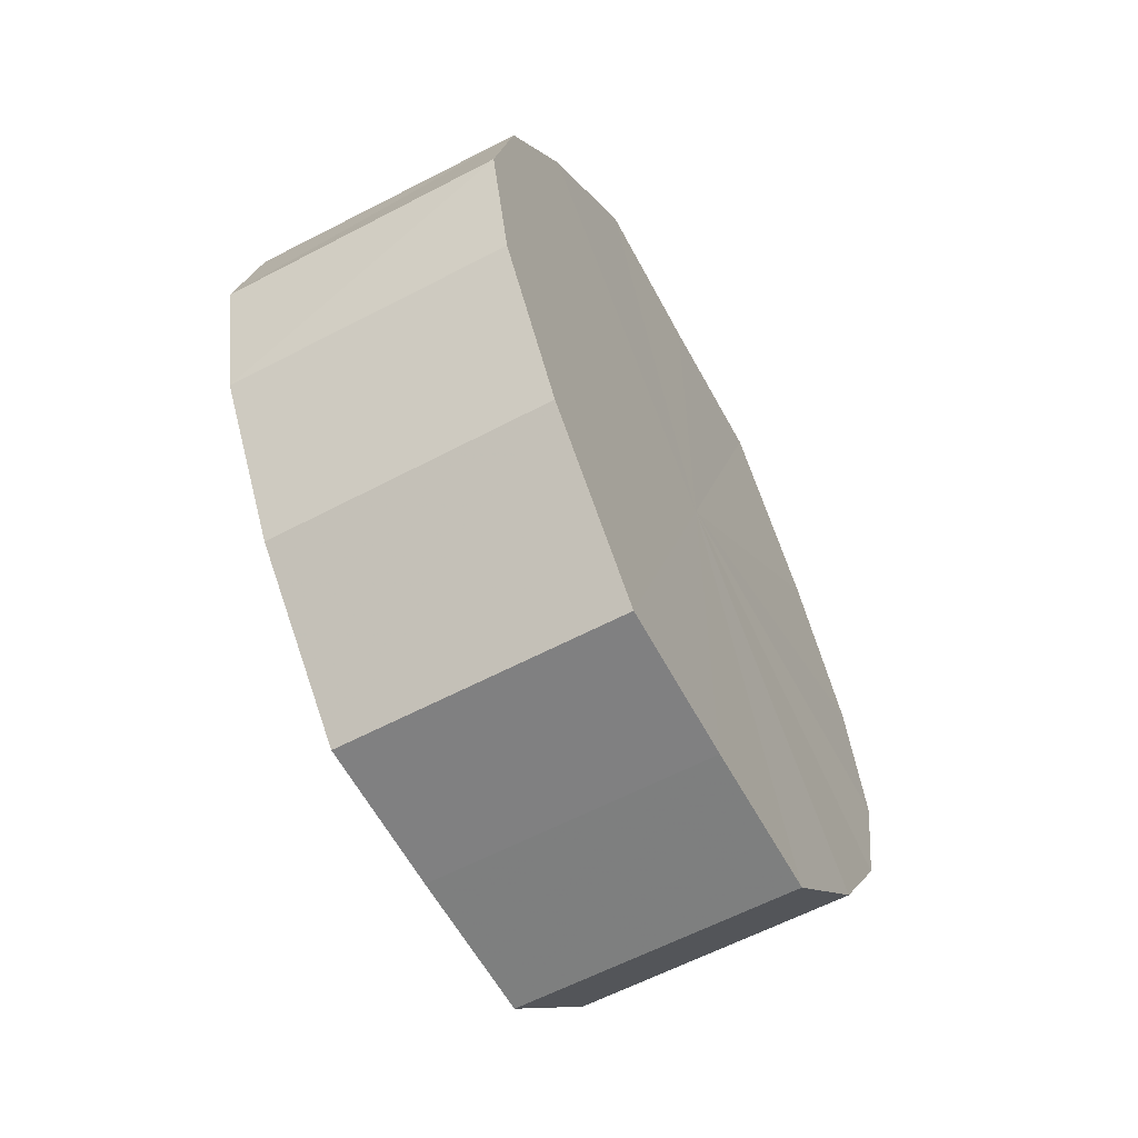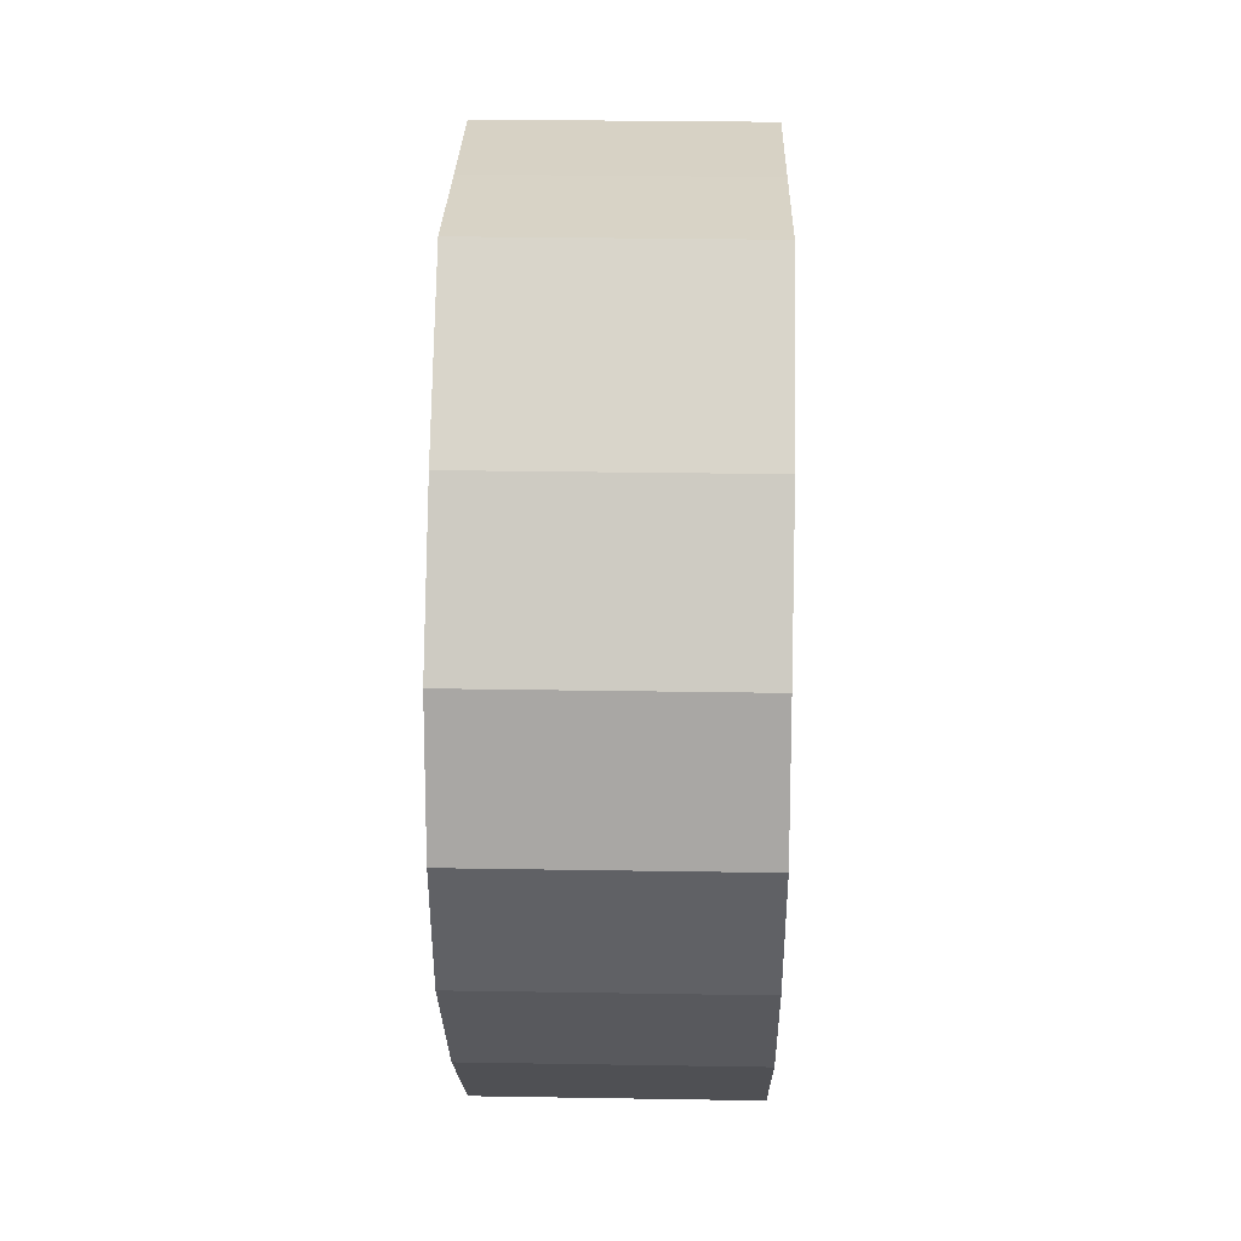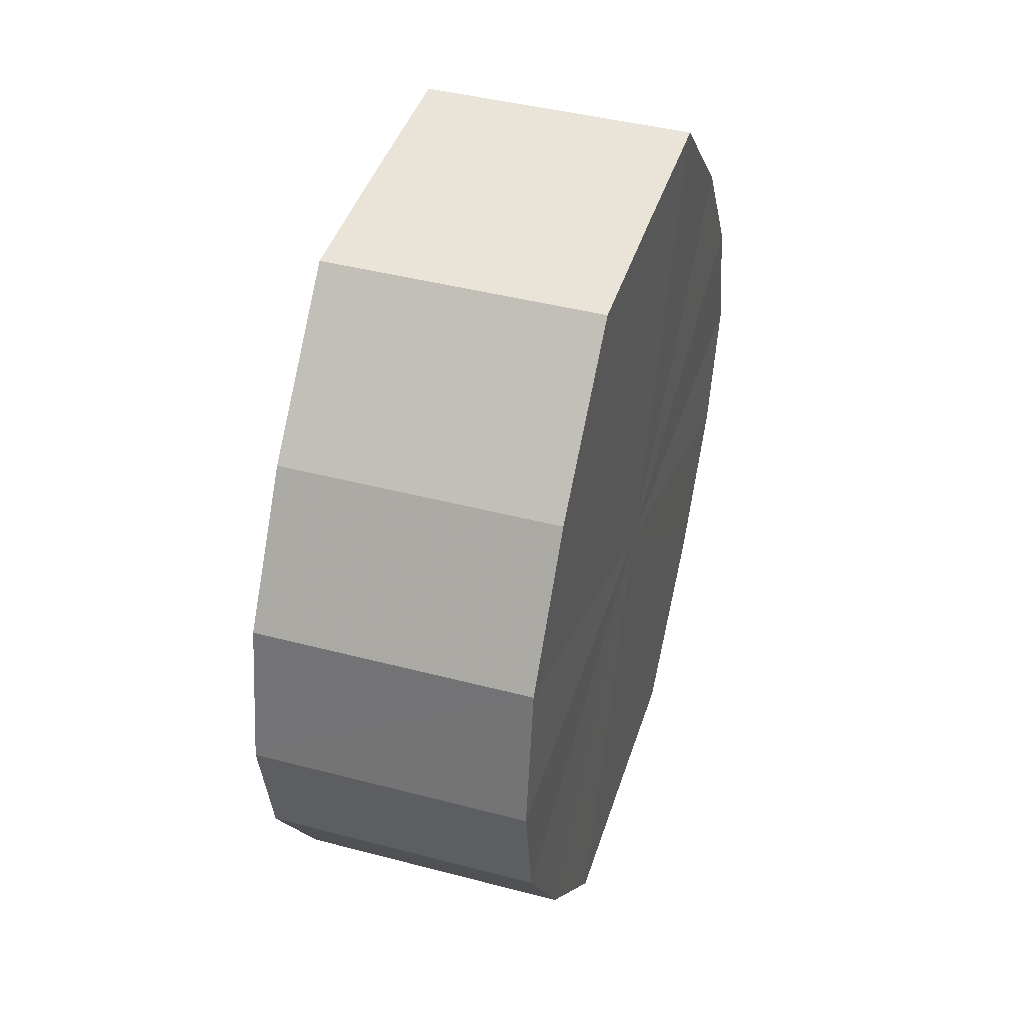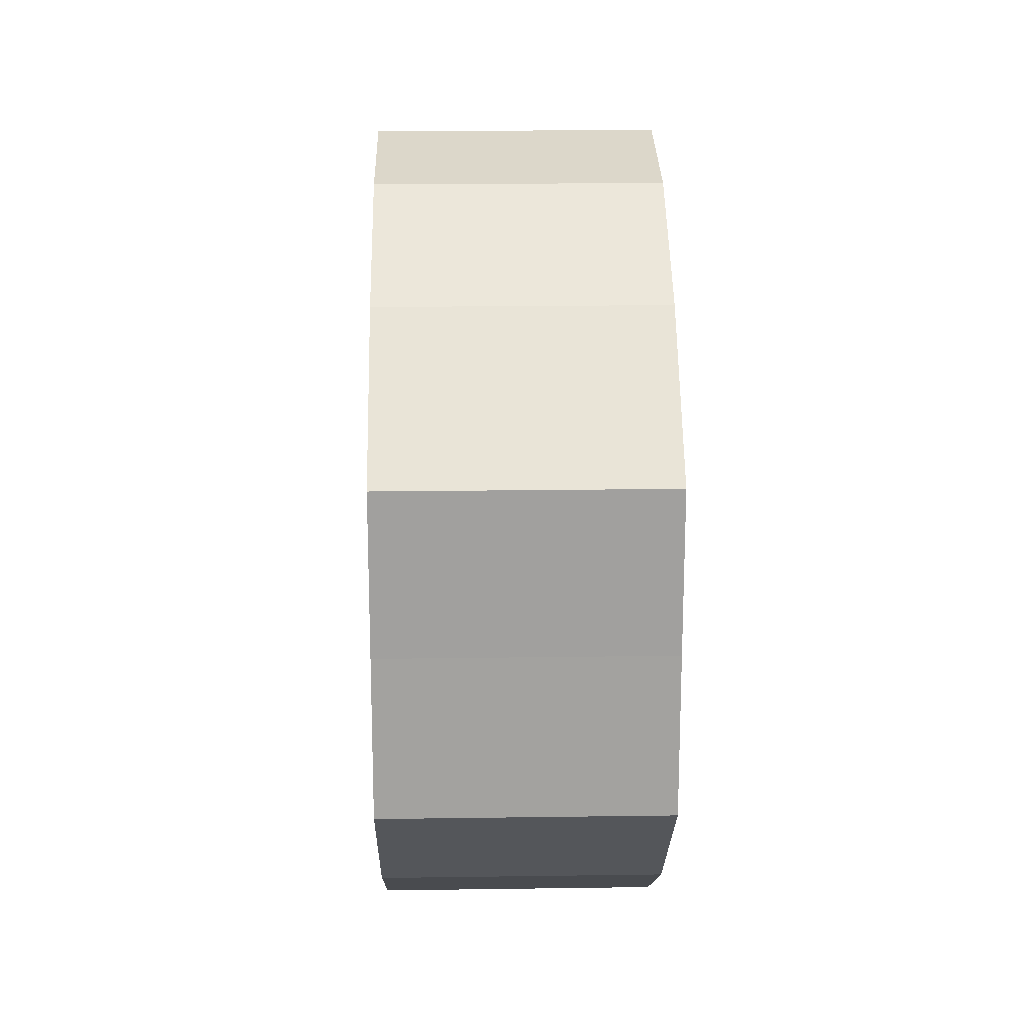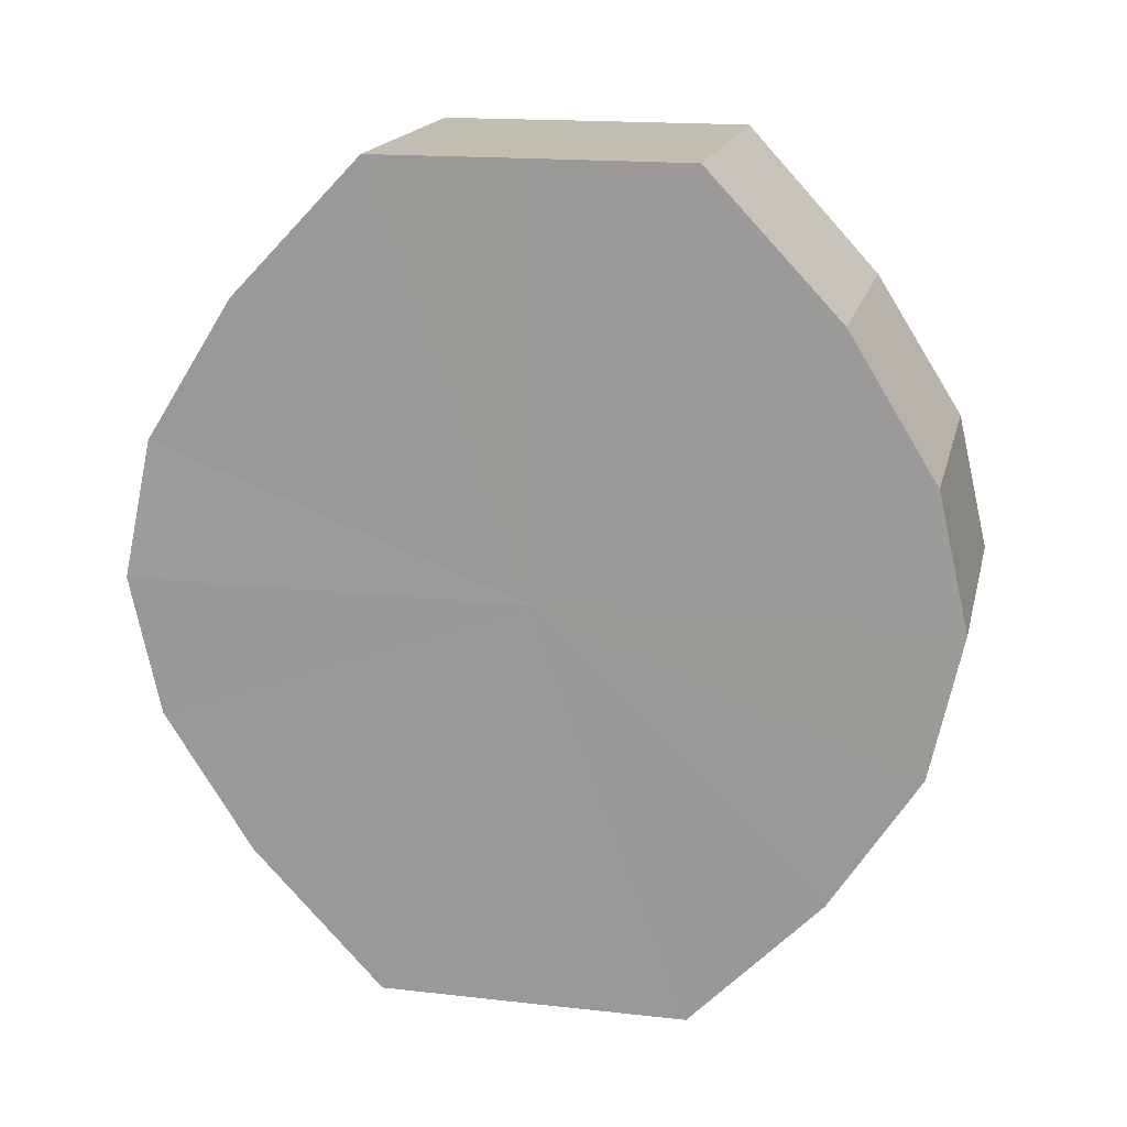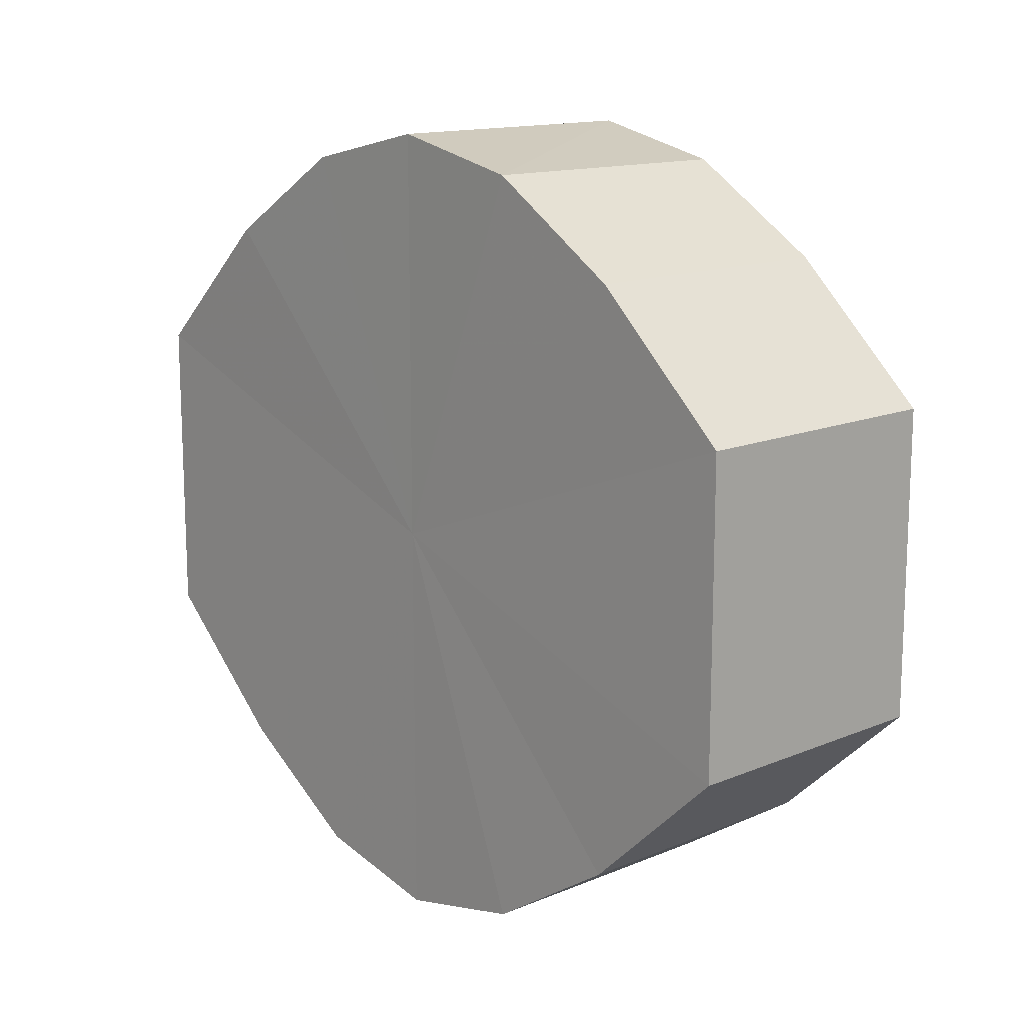
<metadata>
{"format":"obj","ext":"obj","renderer":"f3d","projection":"perspective","resolution":1024,"background":"white","views":[{"elev":-60.0,"azim":28.1,"up":"+Y"},{"elev":27.7,"azim":-178.7,"up":"+Y"},{"elev":43.2,"azim":-162.8,"up":"+Y"},{"elev":18.0,"azim":-1.5,"up":"+Z"},{"elev":17.6,"azim":-76.9,"up":"+Y"},{"elev":14.1,"azim":-42.2,"up":"+Z"}]}
</metadata>
<code>
o 1082
v 2174 1876 7.635
v 2174 1876 7.646
v 2174 1876 7.635
v 2174 1876 7.655
v 2174 1876 7.646
v 2174 1876 7.623
v 2174 1876 7.623
v 2174 1876 7.662
v 2174 1876 7.655
v 2174 1876 7.614
v 2174 1876 7.614
v 2174 1876 7.664
v 2174 1876 7.662
v 2174 1876 7.607
v 2174 1876 7.607
v 2174 1876 7.662
v 2174 1876 7.664
v 2174 1876 7.605
v 2174 1876 7.605
v 2174 1876 7.655
v 2174 1876 7.662
v 2174 1876 7.607
v 2174 1876 7.607
v 2174 1876 7.646
v 2174 1876 7.655
v 2174 1876 7.614
v 2174 1876 7.614
v 2174 1876 7.635
v 2174 1876 7.646
v 2174 1876 7.623
v 2174 1876 7.623
v 2174 1876 7.635
v 2174 1876 7.635
v 2174 1876 7.646
v 2174 1876 7.646
v 2174 1876 7.655
v 2174 1876 7.655
v 2174 1876 7.623
v 2174 1876 7.635
v 2174 1876 7.614
v 2174 1876 7.623
v 2174 1876 7.662
v 2174 1876 7.662
v 2174 1876 7.607
v 2174 1876 7.614
v 2174 1876 7.605
v 2174 1876 7.607
v 2174 1876 7.664
v 2174 1876 7.664
v 2174 1876 7.607
v 2174 1876 7.605
v 2174 1876 7.614
v 2174 1876 7.607
v 2174 1876 7.662
v 2174 1876 7.662
v 2174 1876 7.623
v 2174 1876 7.614
v 2174 1876 7.635
v 2174 1876 7.623
v 2174 1876 7.655
v 2174 1876 7.655
v 2174 1876 7.646
v 2174 1876 7.635
v 2174 1876 7.646
v 2174 1876 7.635
v 2174 1876 7.646
v 2174 1876 7.635
v 2174 1876 7.655
v 2174 1876 7.623
v 2174 1876 7.662
v 2174 1876 7.614
v 2174 1876 7.664
v 2174 1876 7.607
v 2174 1876 7.662
v 2174 1876 7.605
v 2174 1876 7.655
v 2174 1876 7.607
v 2174 1876 7.646
v 2174 1876 7.614
v 2174 1876 7.635
v 2174 1876 7.623
v 2174 1876 7.635
v 2174 1876 7.635
v 2174 1876 7.646
v 2174 1876 7.623
v 2174 1876 7.655
v 2174 1876 7.614
v 2174 1876 7.662
v 2174 1876 7.607
v 2174 1876 7.664
v 2174 1876 7.605
v 2174 1876 7.662
v 2174 1876 7.607
v 2174 1876 7.655
v 2174 1876 7.614
v 2174 1876 7.646
v 2174 1876 7.623
v 2174 1876 7.635
f 1 2 3
f 2 4 5
f 6 1 7
f 4 8 9
f 10 6 11
f 8 12 13
f 14 10 15
f 12 16 17
f 18 14 19
f 16 20 21
f 22 18 23
f 20 24 25
f 26 22 27
f 24 28 29
f 30 26 31
f 28 30 32
f 33 34 35
f 35 36 37
f 38 39 33
f 40 41 38
f 37 42 43
f 44 45 40
f 46 47 44
f 43 48 49
f 50 51 46
f 52 53 50
f 49 54 55
f 56 57 52
f 58 59 56
f 55 60 61
f 62 63 58
f 61 64 62
f 65 66 67
f 65 68 66
f 65 67 69
f 65 70 68
f 65 69 71
f 65 72 70
f 65 71 73
f 65 74 72
f 65 73 75
f 65 76 74
f 65 75 77
f 65 78 76
f 65 77 79
f 65 80 78
f 65 79 81
f 65 81 80
f 82 83 84
f 82 85 83
f 82 84 86
f 82 87 85
f 82 86 88
f 82 89 87
f 82 88 90
f 82 91 89
f 82 90 92
f 82 93 91
f 82 92 94
f 82 95 93
f 82 94 96
f 82 97 95
f 82 96 98
f 82 98 97

</code>
